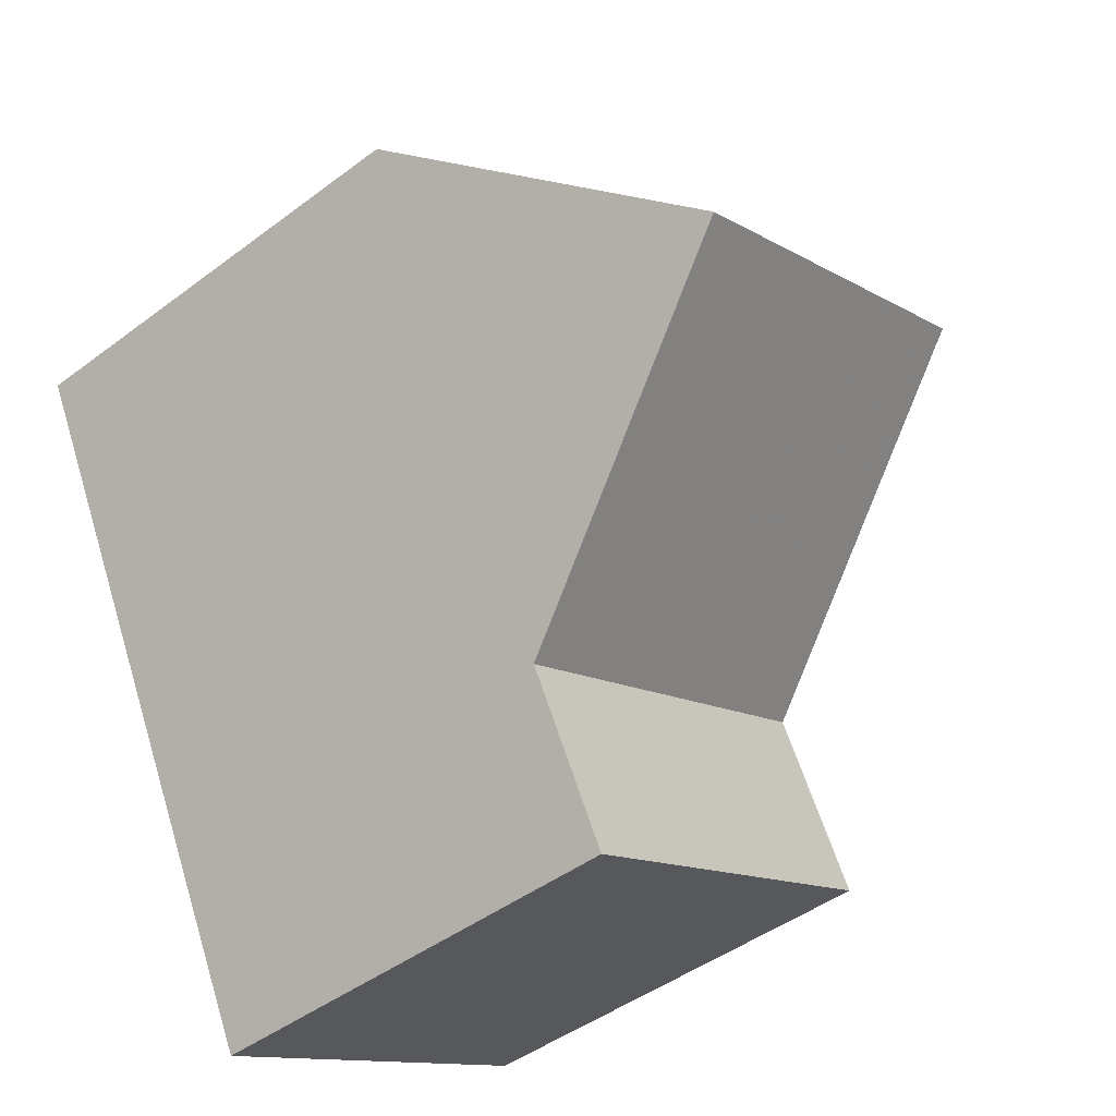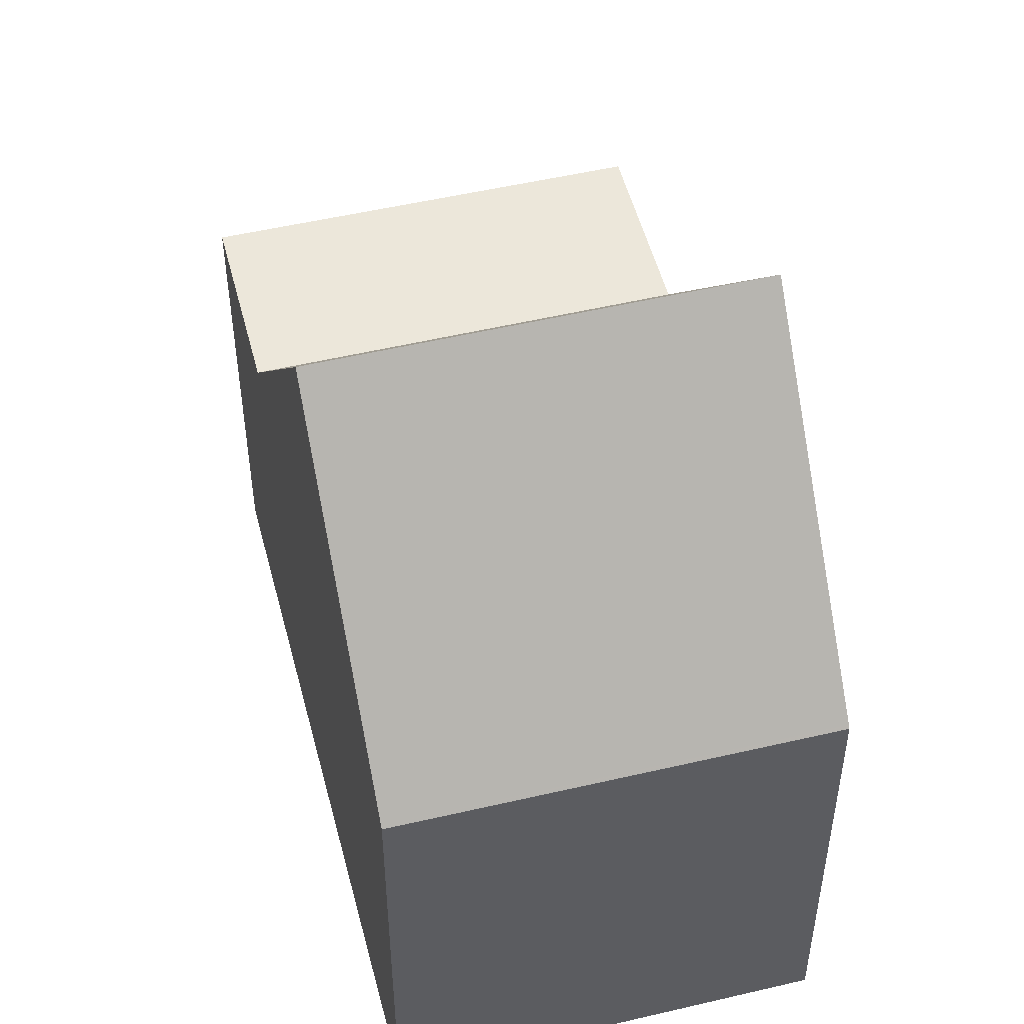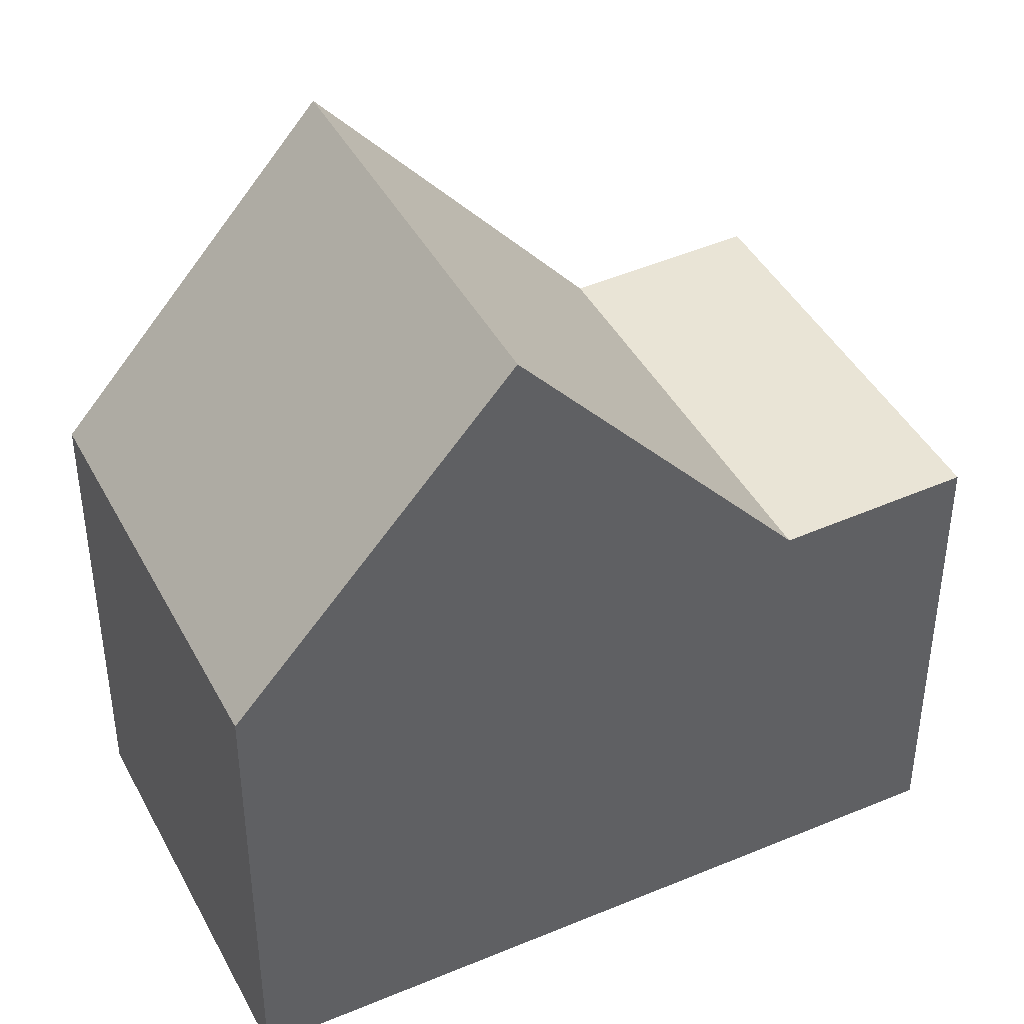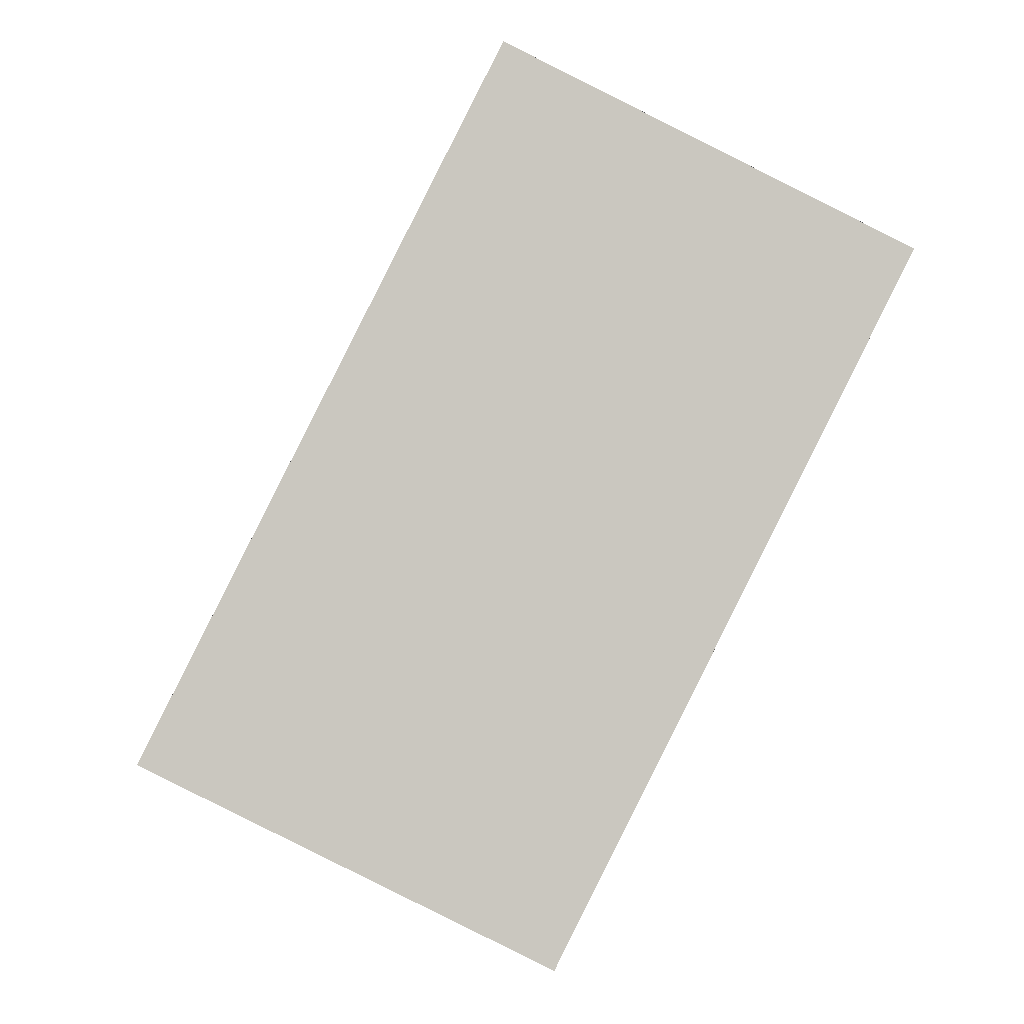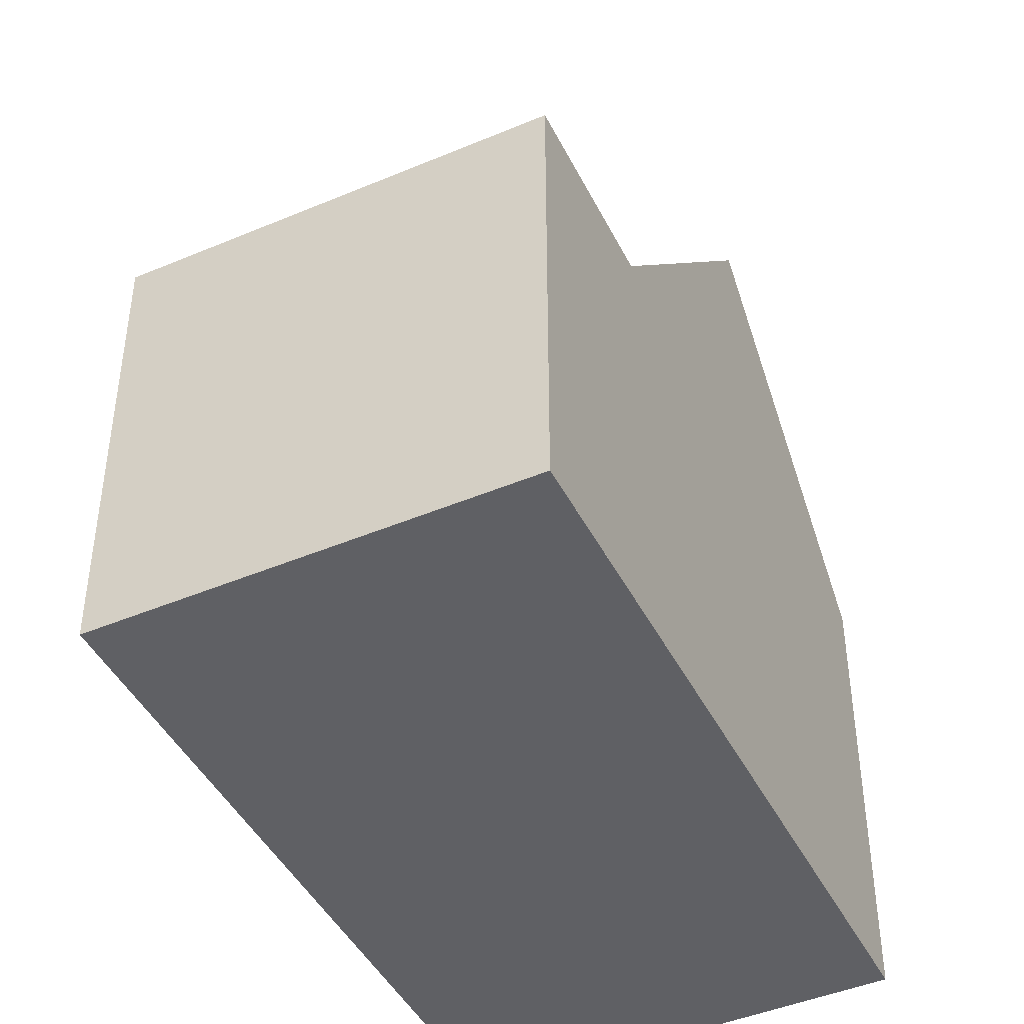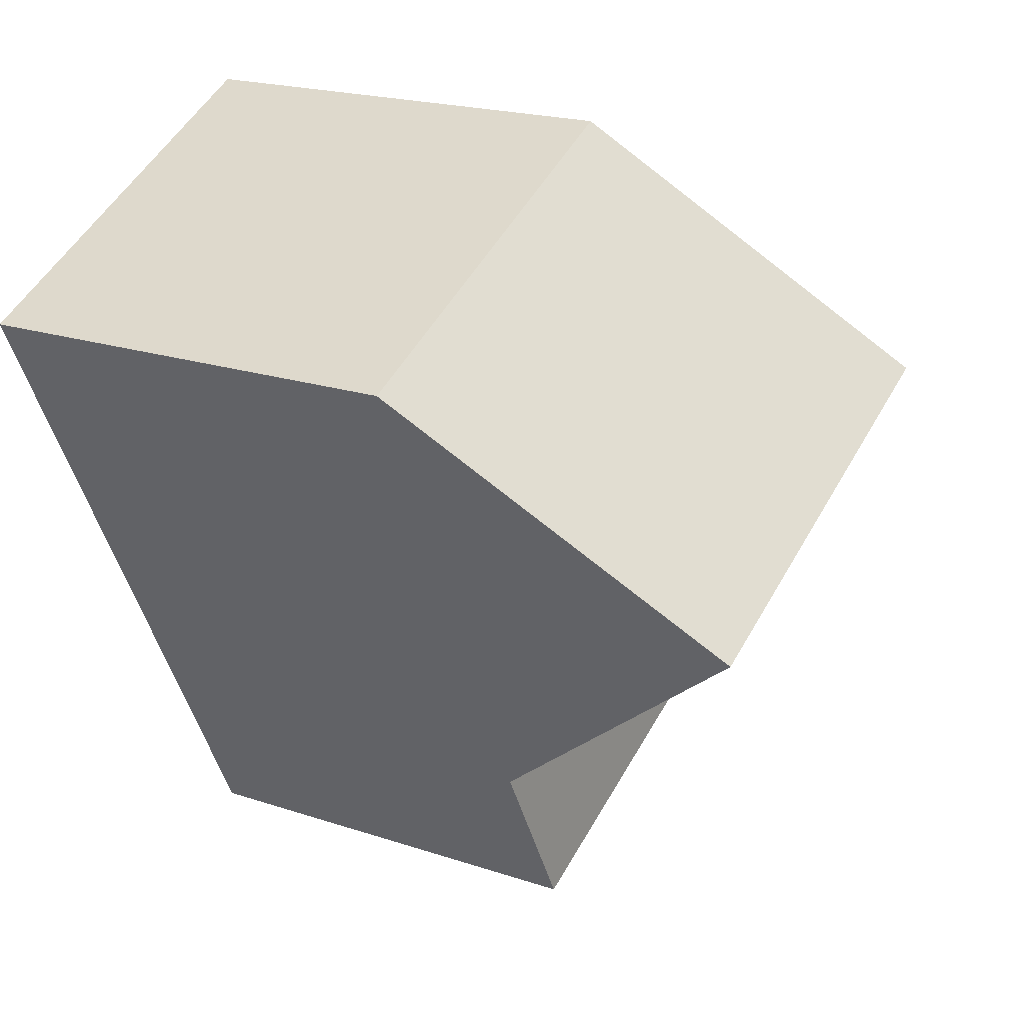
<metadata>
{"format":"obj","ext":"obj","renderer":"f3d","projection":"perspective","resolution":1024,"background":"white","views":[{"elev":-45.7,"azim":-49.2,"up":"+Y"},{"elev":51.5,"azim":-167.9,"up":"+Z"},{"elev":42.8,"azim":-89.7,"up":"+Z"},{"elev":-1.0,"azim":177.7,"up":"+Y"},{"elev":-45.0,"azim":52.5,"up":"+Z"},{"elev":20.0,"azim":-58.2,"up":"+Y"}]}
</metadata>
<code>
v -1922 -2052 5.841
v -1917 -2050 5.864
v -1913 -2058 5.751
v -1918 -2060 5.744
v -1921 -2055 9.723
v -1916 -2053 9.729
v -1914 -2056 5.686
v -1919 -2058 5.68
v -1916 -2053 9.729
v -1921 -2055 9.723
v -1919 -2058 5.68
v -1914 -2056 5.686
v -1917 -2050 5.9
v -1922 -2052 5.877
v -1918 -2060 5.736
v -1913 -2058 5.743
v -1921 -2055 9.723
v -1919 -2058 5.68
v -1922 -2052 5.877
v -1922 -2052 5.841
v -1918 -2060 5.736
v -1918 -2060 5.744
v -1921 -2055 9.723
v -1919 -2058 5.68
v -1917 -2050 5.9
v -1917 -2050 5.864
v -1916 -2053 9.729
v -1916 -2053 9.729
v -1914 -2056 5.686
v -1913 -2058 5.743
v -1913 -2058 5.751
v -1914 -2056 5.686
v -1922 -2052 5.841
v -1922 -2052 5.841
v -1922 -2052 0
v -1922 -2052 0
v -1917 -2050 5.9
v -1917 -2050 5.864
v -1917 -2050 0
v -1917 -2050 0
v -1913 -2058 5.751
v -1913 -2058 5.751
v -1913 -2058 0
v -1913 -2058 8.882e-16
v -1918 -2060 5.736
v -1918 -2060 5.744
v -1918 -2060 8.882e-16
v -1918 -2060 0
v -1914 -2056 5.686
v -1916 -2053 9.729
v -1916 -2053 0
v -1914 -2056 0
v -1921 -2055 9.723
v -1919 -2058 5.68
v -1919 -2058 0
v -1921 -2055 1.776e-15
v -1922 -2052 5.877
v -1921 -2055 9.723
v -1921 -2055 1.776e-15
v -1922 -2052 0
v -1913 -2058 5.743
v -1914 -2056 5.686
v -1914 -2056 0
v -1913 -2058 0
v -1916 -2053 9.729
v -1917 -2050 5.9
v -1917 -2050 0
v -1916 -2053 0
v -1922 -2052 5.841
v -1922 -2052 5.877
v -1922 -2052 0
v -1922 -2052 0
v -1919 -2058 5.68
v -1918 -2060 5.736
v -1918 -2060 0
v -1919 -2058 0
v -1913 -2058 5.751
v -1913 -2058 5.743
v -1913 -2058 0
v -1913 -2058 0
v -1917 -2050 5.864
v -1922 -2052 5.841
v -1922 -2052 0
v -1917 -2050 0
v -1918 -2060 5.744
v -1918 -2060 5.744
v -1918 -2060 0
v -1918 -2060 8.882e-16
v -1917 -2050 5.864
v -1917 -2050 5.864
v -1917 -2050 0
v -1917 -2050 0
v -1918 -2060 5.744
v -1913 -2058 5.751
v -1913 -2058 8.882e-16
v -1918 -2060 0
v -1922 -2052 0
v -1917 -2050 0
v -1913 -2058 0
v -1918 -2060 0
f 18 8 5 17
f 26 2 13 25
f 22 4 15 21
f 25 13 9 27
f 21 15 11 24
f 29 18 17 28
f 19 14 1 20
f 31 22 21 30
f 23 10 14 19
f 30 21 24 32
f 25 19 20 26
f 27 23 19 25
f 28 6 7 29
f 30 16 3 31
f 32 12 16 30
f 34 35 36 33
f 38 39 40 37
f 42 43 44 41
f 46 47 48 45
f 50 51 52 49
f 54 55 56 53
f 58 59 60 57
f 62 63 64 61
f 66 67 68 65
f 70 71 72 69
f 74 75 76 73
f 78 79 80 77
f 82 83 84 81
f 86 87 88 85
f 90 91 92 89
f 94 95 96 93
f 98 99 100 97

</code>
